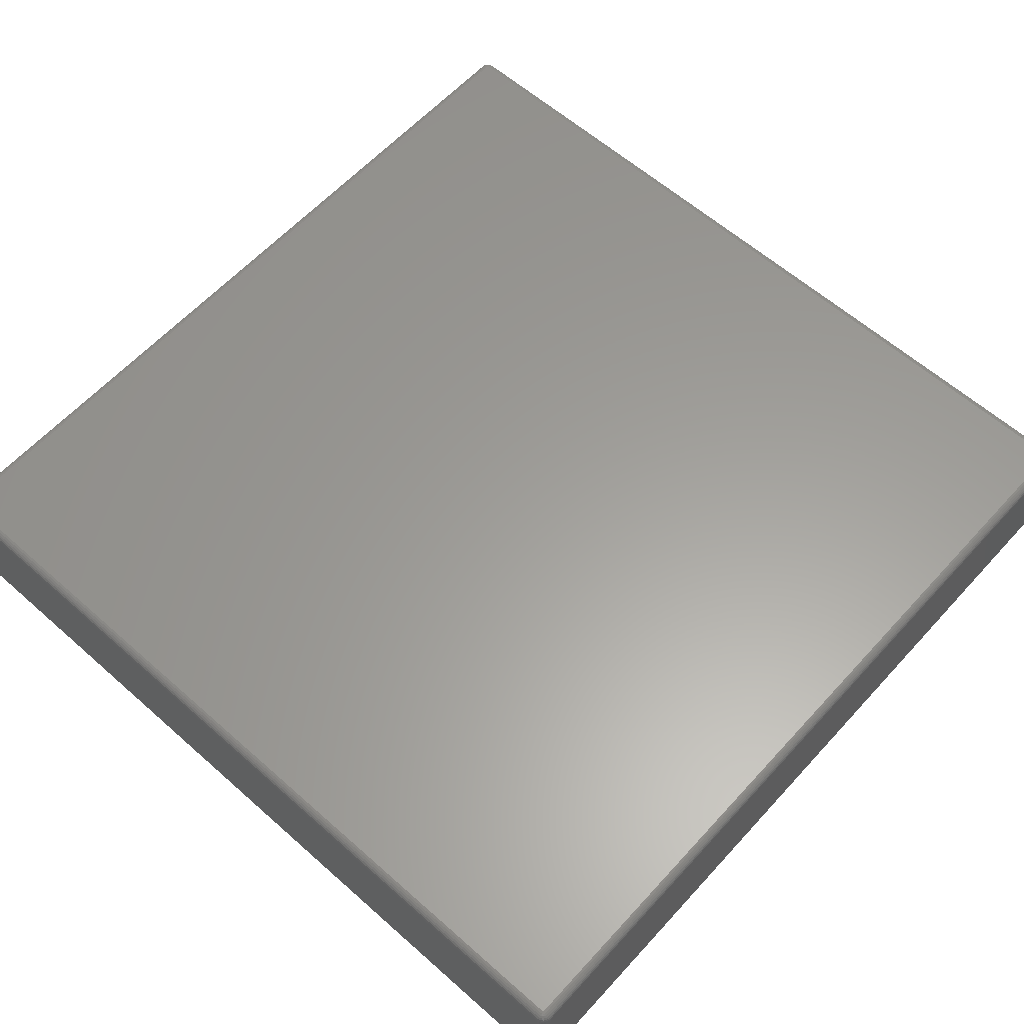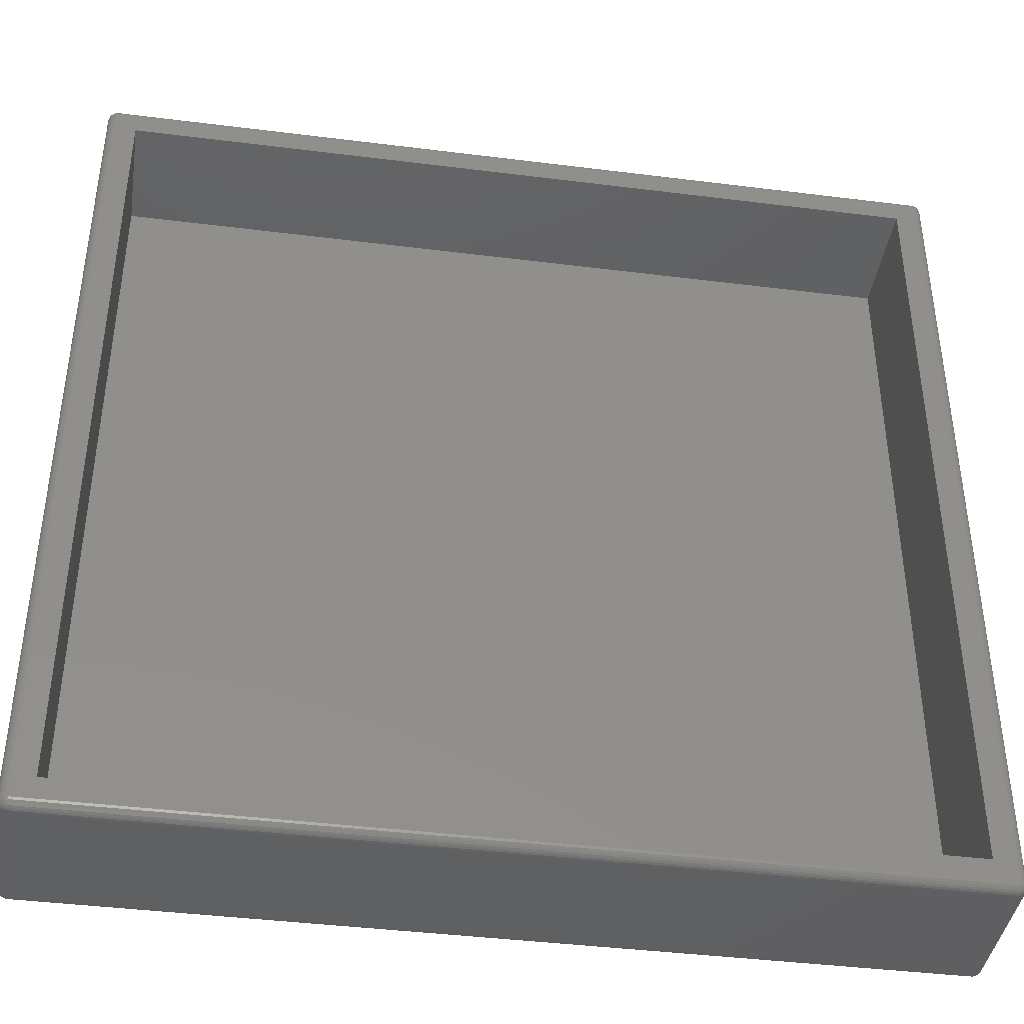
<metadata>
{"format":"stl","ext":"stl","renderer":"f3d","projection":"perspective","resolution":1024,"background":"white","views":[{"elev":60.6,"azim":42.1,"up":"+Z"},{"elev":-41.0,"azim":171.3,"up":"+Y"}]}
</metadata>
<code>
# stl→obj: 400 verts, 796 faces
v 86.06 87 14
v 86.06 86.97 14.24
v 86.31 86.95 14
v 0.03671 0.8783 14.24
v 0.007885 0.8747 14
v 0.07022 0.6319 14
v 1.063 0.001973 1
v 0.8126 0.01771 1
v 1.061 0.03097 0.7607
v 86.89 1 14.46
v 86.97 86 14.24
v 86.89 86 14.46
v 86.97 1 14.24
v 0.07022 0.6319 1
v 0.03671 0.8783 0.7607
v 0.09724 0.6426 0.7607
v 86.3 86.92 14.24
v 1.056 0.1163 0.5353
v 0.8341 0.1302 0.5353
v 0.8597 0.2647 0.3369
v 86.57 86 0.177
v 86.35 86 0.06498
v 86.55 86.14 0.177
v 86.52 86.82 0.7607
v 86.31 86.95 1
v 86.54 86.84 1
v 86.06 86.1 0.007291
v 86.04 86.11 0.007291
v 86.11 86.34 0.06498
v 1.056 86.88 14.46
v 0.8597 86.74 14.66
v 1.047 86.75 14.66
v 86.3 86.92 0.7607
v 86.4 86.63 14.66
v 86.3 86.48 14.82
v 86.41 86.39 14.82
v 86.75 1 14.66
v 86.86 0.7798 14.46
v 0.3041 0.7245 14.66
v 0.1767 0.674 14.46
v 0.2837 0.4795 14.46
v 1.056 0.1163 14.46
v 0.8341 0.1302 14.46
v 1.061 0.03097 14.24
v 86.73 0.3155 14
v 86.52 0.1802 14.24
v 86.54 0.1557 14
v 86.06 0.1163 14.46
v 86.06 0.03097 14.24
v 86.97 0.7513 1
v 86.94 0.7585 0.7607
v 86.97 1 0.7607
v 86.19 86.3 14.94
v 86.06 86.1 14.99
v 86.26 86.24 14.94
v 86.73 0.3155 1
v 86.52 0.1802 0.7607
v 86.71 0.3353 0.7607
v 0.8879 0.9556 0.007291
v 0.6482 0.9556 0.06498
v 0.8804 0.9849 0.007291
v 0.5866 86.88 14.24
v 0.3626 86.77 14
v 0.3811 86.75 14.24
v 86.05 86.75 14.66
v 86.06 86.88 14.46
v 0.9025 0.9292 14.99
v 0.7131 0.7916 14.94
v 0.774 0.7268 14.94
v 86.23 86.71 14.66
v 86.04 86.57 14.82
v 86.18 86.54 14.82
v 1.063 87 14
v 0.8126 86.98 14
v 1.061 86.97 14.24
v 86.73 86.68 14
v 86.71 86.66 14.24
v 86.85 86.47 14.24
v 86.4 0.368 14.66
v 86.27 0.1579 14.46
v 86.47 0.2524 14.46
v 0.8879 0.9556 14.99
v 0.6703 0.8695 14.94
v 0.5404 0.6661 14.82
v 0.3944 0.56 14.66
v 0.9232 0.9071 14.99
v 0.849 0.6791 14.94
v 86.04 0.4331 14.82
v 1.047 0.253 14.66
v 86.05 0.253 14.66
v 1.036 0.4331 14.82
v 86.86 0.7798 0.5353
v 86.66 0.6394 0.3369
v 86.72 0.8139 0.3369
v 0.07022 86.37 1
v 0.191 86.59 14
v 0.191 86.59 1
v 0.07022 86.37 14
v 86.97 86 0.7607
v 86.86 86.22 0.5353
v 86.94 86.24 0.7607
v 1.061 86.97 0.7607
v 0.8126 86.98 1
v 1.063 87 1
v 86.06 87 1
v 86.06 86.97 0.7607
v 0.849 86.32 0.06498
v 0.7581 86.51 0.177
v 0.9336 86.35 0.06498
v 0.2145 86.57 0.7607
v 0.8879 86.04 14.99
v 0.6482 86.04 14.94
v 0.8804 86.02 14.99
v 1.022 86.35 14.94
v 86.01 86.12 14.99
v 86.02 86.35 14.94
v 1.008 86.12 14.99
v 0.4356 86.68 14.46
v 0.2837 86.52 14.46
v 0.5229 86.58 14.66
v 0.8341 86.87 14.46
v 0.623 86.8 14.46
v 86.55 86.51 14.66
v 86.85 86.47 0.7607
v 86.73 86.68 1
v 86.88 86.48 1
v 86.86 86.22 14.46
v 86.78 86.43 14.46
v 86.65 86.61 14.46
v 86.66 86.36 14.66
v 86.52 86.82 14.24
v 86.97 86.25 14
v 86.94 86.24 14.24
v 86.3 0.5204 14.82
v 86.23 0.2881 14.66
v 86.11 86.34 14.94
v 87 86 14
v 87 1 14
v 86.35 1 14.94
v 86.34 0.9118 14.94
v 86.55 0.8587 14.82
v 0.007885 86.13 14
v 0.03671 86.12 14.24
v 0.4718 86.21 14.82
v 0.4364 86.07 14.82
v 0.4364 0.9288 14.82
v 0.4718 0.7909 14.82
v 0.9336 86.35 14.94
v 0.9774 86.12 14.99
v 86.06 0.001973 14
v 1.063 0.001973 14
v 86.06 0.001973 1
v 0.8597 0.2647 14.66
v 86.01 0.8797 14.99
v 1.022 0.6461 14.94
v 86.02 0.6461 14.94
v 1.008 0.8797 14.99
v 0.8936 0.442 14.82
v 0.9487 0.8909 14.99
v 0.9774 0.8816 14.99
v 0.8181 0.04626 14.24
v 0.8126 0.01771 14
v 0.5866 0.1215 14.24
v 0.5742 0.09517 14
v 0.2145 0.4293 0.7607
v 0.2837 0.4795 0.5353
v 86.54 0.1557 1
v 86.65 0.3939 0.5353
v 86.85 0.5322 0.7607
v 86.02 86.35 0.06498
v 1.036 86.57 0.177
v 86.04 86.57 0.177
v 1.022 86.35 0.06498
v 86.18 86.54 0.177
v 86.05 86.75 0.3369
v 1.056 86.88 0.5353
v 86.06 86.88 0.5353
v 1.047 86.75 0.3369
v 0.9025 86.07 0.007291
v 0.774 86.27 0.06498
v 0.9232 86.09 0.007291
v 86.75 86 0.3369
v 86.72 86.19 0.3369
v 86.34 86.09 0.06498
v 86.88 86.48 14
v 86.97 86.25 1
v 86.12 1 0.007291
v 86.35 1 0.06498
v 86.12 86 0.007291
v 86.75 1 0.3369
v 86.89 1 0.5353
v 0.6703 0.8695 0.06498
v 1.036 86.57 14.82
v 86.27 86.84 14.46
v 86.41 86.39 0.177
v 86.3 86.48 0.177
v 86.4 86.63 0.3369
v 86.54 86.84 14
v 87 86 1
v 87 1 1
v 86.35 86 14.94
v 86.57 1 14.82
v 86.57 86 14.82
v 86.31 86.17 14.94
v 86.11 86.06 14.99
v 86.12 86.03 14.99
v 86.12 1 14.99
v 86.12 0.97 14.99
v 86.78 0.5734 14.46
v 86.85 0.5322 14.24
v 86.66 0.6394 14.66
v 86.41 0.6111 14.82
v 86.55 0.4876 14.66
v 86.11 0.6627 14.94
v 86.18 0.4597 14.82
v 86.31 0.04894 14
v 86.94 0.7585 14.24
v 86.97 0.7513 14
v 0.4718 0.7909 0.177
v 0.4364 0.9288 0.177
v 0.3041 86.28 0.3369
v 0.1767 86.33 0.5353
v 0.2837 86.52 0.5353
v 0.007885 0.8747 1
v 0.2145 86.57 14.24
v 0.09724 86.36 14.24
v 0.007885 86.13 1
v 0.03671 86.12 0.7607
v 0.6813 86.68 14.66
v 0.7581 86.51 14.82
v 0.2574 86.09 14.66
v 0.2574 0.9062 14.66
v 86.12 86 14.99
v 86.09 86.08 14.99
v 86.11 0.9419 14.99
v 86.04 86.11 14.99
v 86.09 0.9175 14.99
v 86.06 0.8982 14.99
v 86.04 0.8854 14.99
v 0.9487 86.11 14.99
v 0.8804 0.9849 14.99
v 0.9232 86.09 14.99
v 0.9025 86.07 14.99
v 0.3041 86.28 14.66
v 0.1215 86.11 14.46
v 0.8181 86.95 14.24
v 0.3626 0.2295 1
v 0.191 0.4122 1
v 0.3811 0.2519 0.7607
v 0.6379 0.5623 14.82
v 0.5229 0.4233 14.66
v 0.7581 0.486 14.82
v 0.2145 0.4293 14.24
v 0.3811 0.2519 14.24
v 86.26 0.7573 14.94
v 0.9336 0.6517 14.94
v 0.09724 0.6426 14.24
v 0.5742 0.09517 1
v 0.5866 0.1215 0.7607
v 86.31 0.04894 1
v 86.06 0.1163 0.5353
v 86.05 0.253 0.3369
v 86.23 0.2881 0.3369
v 86.06 0.03097 0.7607
v 86.09 86.08 0.007291
v 86.26 86.24 0.06498
v 86.19 86.3 0.06498
v 0.6703 86.13 0.06498
v 0.7131 86.21 0.06498
v 86.27 86.84 0.5353
v 0.5742 86.9 1
v 0.5742 86.9 14
v 0.3626 86.77 1
v 86.01 86.12 0.007291
v 86.11 86.06 0.007291
v 86.04 0.4331 0.177
v 86.02 0.6461 0.06498
v 86.18 0.4597 0.177
v 86.26 0.7573 0.06498
v 86.09 0.9175 0.007291
v 86.11 0.9419 0.007291
v 1.047 0.253 0.3369
v 1.036 0.4331 0.177
v 0.1767 0.674 0.5353
v 0.6482 0.9556 14.94
v 86.75 86 14.66
v 86.72 86.19 14.66
v 86.89 86 0.5353
v 86.5 86.27 14.82
v 86.3 0.07658 14.24
v 0.4356 0.3177 14.46
v 0.623 0.1988 14.46
v 86.78 0.5734 0.5353
v 86.5 0.7263 14.82
v 86.72 0.8139 14.66
v 86.88 0.5182 1
v 86.65 0.3939 14.46
v 86.71 0.3353 14.24
v 0.6482 86.04 0.06498
v 0.4364 86.07 0.177
v 0.2574 86.09 0.3369
v 0.2574 0.9062 0.3369
v 0.1215 86.11 0.5353
v 0.1215 0.889 0.5353
v 0.1767 86.33 14.46
v 0.1215 0.889 14.46
v 0.8936 86.56 14.82
v 0.774 86.27 14.94
v 0.7131 86.21 14.94
v 0.849 86.32 14.94
v 0.6379 86.44 14.82
v 86.3 0.07658 0.7607
v 86.27 0.1579 0.5353
v 0.3626 0.2295 14
v 0.623 0.1988 0.5353
v 86.4 0.368 0.3369
v 86.55 0.4876 0.3369
v 0.9487 86.11 0.007291
v 0.9774 86.12 0.007291
v 0.8936 86.56 0.177
v 0.09724 86.36 0.7607
v 0.8597 86.74 0.3369
v 0.623 86.8 0.5353
v 0.8341 86.87 0.5353
v 0.6813 86.68 0.3369
v 0.5229 86.58 0.3369
v 86.57 1 0.177
v 86.31 86.17 0.06498
v 86.5 86.27 0.177
v 86.12 86.03 0.007291
v 86.11 0.6627 0.06498
v 86.3 0.5204 0.177
v 86.01 0.8797 0.007291
v 86.12 0.97 0.007291
v 86.5 0.7263 0.177
v 86.31 0.8292 0.06498
v 86.19 0.7006 0.06498
v 0.849 0.6791 0.06498
v 0.774 0.7268 0.06498
v 0.9232 0.9071 0.007291
v 0.8804 86.02 0.007291
v 0.9336 0.6517 0.06498
v 0.9774 0.8816 0.007291
v 86.47 86.75 14.46
v 86.55 86.14 14.82
v 86.34 86.09 14.94
v 86.66 86.36 0.3369
v 86.78 86.43 0.5353
v 86.88 0.5182 14
v 0.8879 86.04 0.007291
v 0.3944 86.44 14.66
v 0.5404 86.33 14.82
v 0.6703 86.13 14.94
v 0.191 0.4122 14
v 0.6813 0.3227 14.66
v 0.4356 0.3177 0.5353
v 0.5229 0.4233 0.3369
v 0.6379 86.44 0.177
v 0.3811 86.75 0.7607
v 0.5866 86.88 0.7607
v 1.008 86.12 0.007291
v 86.23 86.71 0.3369
v 86.65 86.61 0.5353
v 86.71 86.66 0.7607
v 86.55 86.51 0.3369
v 86.06 0.8982 0.007291
v 86.34 0.9118 0.06498
v 86.41 0.6111 0.177
v 86.55 0.8587 0.177
v 0.7131 0.7916 0.06498
v 0.9025 0.9292 0.007291
v 0.6379 0.5623 0.177
v 1.022 0.6461 0.06498
v 1.008 0.8797 0.007291
v 0.9487 0.8909 0.007291
v 86.47 86.75 0.5353
v 86.19 0.7006 14.94
v 0.5404 0.6661 0.177
v 0.8181 0.04626 0.7607
v 0.7581 0.486 0.177
v 0.3041 0.7245 0.3369
v 0.4718 86.21 0.177
v 0.5404 86.33 0.177
v 0.3944 86.44 0.3369
v 86.04 0.8854 0.007291
v 0.8936 0.442 0.177
v 84 3 0.007291
v 84 84 0.007291
v 3 3 0.007291
v 3 84 0.007291
v 86.31 0.8292 14.94
v 86.47 0.2524 0.5353
v 0.8181 86.95 0.7607
v 0.4356 86.68 0.5353
v 0.6813 0.3227 0.3369
v 0.3944 0.56 0.3369
v 3 3 12
v 3 84 12
v 84 84 12
v 84 3 12
f 1 2 3
f 4 5 6
f 7 8 9
f 10 11 12
f 11 10 13
f 14 15 16
f 3 2 17
f 18 19 20
f 21 22 23
f 24 25 26
f 27 28 29
f 30 31 32
f 24 33 25
f 34 35 36
f 10 37 38
f 39 40 41
f 42 43 44
f 45 46 47
f 44 48 42
f 48 44 49
f 50 51 52
f 53 54 55
f 56 57 58
f 59 60 61
f 62 63 64
f 30 65 66
f 65 30 32
f 67 68 69
f 70 71 72
f 73 74 75
f 76 77 78
f 79 80 81
f 82 83 67
f 84 39 85
f 86 69 87
f 88 89 90
f 89 88 91
f 92 93 94
f 95 96 97
f 96 95 98
f 99 100 101
f 102 103 104
f 105 73 1
f 73 105 104
f 106 104 105
f 104 106 102
f 25 1 3
f 1 25 105
f 107 108 109
f 110 95 97
f 111 112 113
f 114 115 116
f 115 114 117
f 118 119 120
f 121 122 31
f 75 121 30
f 123 34 36
f 124 125 126
f 11 127 12
f 128 129 130
f 100 124 101
f 3 17 131
f 132 133 11
f 134 135 79
f 72 136 35
f 13 137 11
f 137 13 138
f 139 140 141
f 142 4 143
f 4 142 5
f 144 145 112
f 146 39 147
f 114 148 149
f 7 150 151
f 150 7 152
f 91 153 89
f 67 69 86
f 154 155 156
f 155 154 157
f 158 153 91
f 159 87 160
f 161 162 44
f 163 164 162
f 165 16 166
f 167 45 47
f 45 167 56
f 58 168 169
f 25 106 105
f 170 171 172
f 171 170 173
f 29 170 174
f 175 176 177
f 176 175 178
f 179 180 181
f 182 183 100
f 22 184 23
f 174 170 172
f 132 126 185
f 126 132 186
f 187 22 188
f 22 187 189
f 92 190 191
f 192 60 59
f 9 19 18
f 71 116 72
f 116 115 136
f 193 116 71
f 116 193 114
f 75 66 2
f 66 75 30
f 73 2 1
f 2 73 75
f 17 194 131
f 195 196 197
f 77 131 129
f 194 66 70
f 72 116 136
f 198 131 76
f 101 124 186
f 138 199 137
f 199 138 200
f 137 186 132
f 186 137 199
f 137 132 11
f 201 202 203
f 202 201 139
f 204 205 206
f 207 208 139
f 38 209 210
f 211 212 213
f 151 49 44
f 49 151 150
f 134 214 215
f 216 49 150
f 217 210 218
f 219 220 60
f 221 222 223
f 14 224 15
f 64 96 225
f 225 226 119
f 15 227 228
f 227 15 224
f 229 120 230
f 231 146 145
f 146 231 232
f 115 233 206
f 117 233 115
f 115 206 205
f 233 117 207
f 115 205 234
f 207 154 208
f 115 234 54
f 208 154 235
f 115 54 236
f 235 154 237
f 237 154 238
f 238 154 239
f 157 207 117
f 207 157 154
f 113 117 149
f 117 113 157
f 113 149 240
f 241 157 113
f 113 240 242
f 157 241 160
f 113 242 243
f 160 241 159
f 113 243 111
f 159 241 86
f 86 241 67
f 67 241 82
f 244 245 231
f 144 244 145
f 75 246 121
f 75 74 246
f 247 248 249
f 161 163 162
f 250 251 252
f 157 160 155
f 41 253 254
f 69 250 87
f 237 238 255
f 155 256 91
f 257 6 253
f 258 247 259
f 152 216 150
f 216 152 260
f 261 262 263
f 261 9 18
f 9 261 264
f 265 27 266
f 267 29 196
f 179 268 269
f 270 177 106
f 33 106 25
f 271 63 272
f 63 271 273
f 97 63 273
f 63 97 96
f 29 274 170
f 266 267 196
f 275 265 266
f 21 23 183
f 276 277 278
f 279 280 281
f 282 276 262
f 276 282 283
f 16 15 284
f 82 285 83
f 83 147 84
f 17 2 194
f 2 66 194
f 78 129 128
f 76 131 77
f 185 76 78
f 127 286 12
f 127 130 287
f 35 53 55
f 70 72 35
f 129 123 130
f 99 186 199
f 99 101 186
f 26 3 198
f 3 26 25
f 80 48 49
f 37 12 286
f 12 37 10
f 133 127 11
f 78 128 127
f 200 50 52
f 52 92 191
f 288 100 99
f 289 55 204
f 130 36 289
f 233 139 201
f 139 233 207
f 212 79 213
f 135 88 90
f 80 49 290
f 68 84 69
f 291 254 292
f 135 90 48
f 293 93 92
f 141 294 295
f 296 169 50
f 297 46 298
f 220 299 60
f 299 220 300
f 300 301 221
f 302 300 220
f 300 302 301
f 302 303 301
f 303 302 304
f 96 98 225
f 119 226 305
f 143 306 245
f 306 143 4
f 245 232 231
f 232 245 306
f 85 41 251
f 146 232 39
f 241 285 82
f 112 241 113
f 241 112 285
f 145 285 112
f 285 145 146
f 193 31 307
f 308 309 243
f 193 148 114
f 114 149 117
f 32 31 193
f 310 311 308
f 30 121 31
f 32 71 65
f 71 32 193
f 74 62 246
f 122 64 118
f 312 313 57
f 264 7 9
f 7 264 152
f 163 314 164
f 292 254 163
f 8 151 162
f 151 8 7
f 44 162 151
f 86 87 159
f 160 256 155
f 160 87 256
f 256 158 91
f 158 252 153
f 40 4 257
f 41 257 253
f 259 249 315
f 167 260 57
f 167 57 56
f 168 316 317
f 152 264 260
f 267 27 29
f 266 27 267
f 318 107 319
f 109 320 171
f 222 321 223
f 322 323 324
f 24 270 33
f 270 106 33
f 246 62 121
f 325 326 323
f 221 303 222
f 94 327 190
f 328 266 329
f 22 330 184
f 278 331 332
f 277 333 331
f 188 334 187
f 335 279 336
f 293 168 93
f 332 337 279
f 338 339 340
f 60 341 61
f 341 60 299
f 342 338 343
f 18 20 282
f 66 65 70
f 65 71 70
f 133 78 127
f 77 129 78
f 132 78 133
f 185 78 132
f 131 194 344
f 344 34 129
f 345 346 201
f 130 289 287
f 100 347 348
f 186 124 126
f 198 3 131
f 295 294 211
f 211 213 297
f 128 130 127
f 127 287 286
f 51 92 52
f 210 45 349
f 288 182 100
f 35 136 53
f 289 204 345
f 37 295 38
f 156 91 88
f 91 156 155
f 214 156 215
f 135 48 80
f 79 135 80
f 43 163 161
f 43 161 44
f 260 47 216
f 47 260 167
f 13 218 138
f 13 217 218
f 81 80 46
f 298 46 45
f 45 296 349
f 296 45 56
f 50 169 51
f 341 299 350
f 227 98 95
f 98 227 142
f 351 119 244
f 119 305 244
f 225 98 226
f 98 142 143
f 39 41 85
f 232 306 39
f 69 84 250
f 67 83 68
f 308 352 309
f 353 144 112
f 149 310 240
f 310 308 242
f 240 310 242
f 121 62 122
f 74 272 62
f 31 122 229
f 307 230 148
f 282 20 283
f 254 354 314
f 254 314 163
f 87 250 252
f 252 355 153
f 253 6 354
f 257 4 6
f 39 306 40
f 306 4 40
f 304 228 303
f 228 304 15
f 356 166 357
f 260 312 57
f 58 57 168
f 28 274 29
f 358 326 108
f 177 102 106
f 102 177 176
f 359 273 360
f 171 322 178
f 172 178 175
f 178 172 171
f 274 173 170
f 173 274 361
f 362 175 177
f 124 363 364
f 196 362 197
f 362 177 270
f 103 272 74
f 272 103 271
f 104 74 73
f 74 104 103
f 359 97 273
f 195 266 196
f 347 195 365
f 348 363 124
f 347 363 348
f 182 21 183
f 330 275 328
f 328 275 266
f 189 330 22
f 279 366 280
f 336 334 367
f 332 279 368
f 278 277 331
f 93 335 94
f 317 368 93
f 263 276 278
f 335 336 369
f 370 192 371
f 338 372 339
f 340 339 371
f 192 219 60
f 373 343 374
f 343 338 375
f 129 34 123
f 131 344 129
f 287 203 286
f 287 345 203
f 123 36 130
f 344 194 34
f 346 206 201
f 55 205 204
f 363 197 376
f 376 270 24
f 124 364 125
f 38 210 217
f 213 79 297
f 295 211 38
f 202 139 141
f 287 289 345
f 345 201 203
f 92 94 190
f 169 168 293
f 200 99 199
f 99 200 52
f 136 54 53
f 136 236 54
f 235 237 255
f 139 208 140
f 255 238 377
f 255 377 134
f 215 156 88
f 214 154 156
f 215 88 135
f 134 215 135
f 42 90 89
f 90 42 48
f 153 43 42
f 89 153 42
f 46 80 290
f 46 216 47
f 209 297 210
f 218 210 349
f 13 38 217
f 10 38 13
f 218 200 138
f 200 218 50
f 360 273 271
f 303 228 222
f 311 352 308
f 120 119 351
f 242 308 243
f 353 112 111
f 148 230 310
f 193 307 148
f 272 63 62
f 62 64 122
f 378 219 192
f 262 18 282
f 18 262 261
f 9 379 19
f 9 8 379
f 247 164 314
f 164 247 258
f 83 84 68
f 147 39 84
f 248 6 14
f 6 248 354
f 253 354 254
f 40 257 41
f 380 357 372
f 370 378 192
f 249 166 356
f 19 259 315
f 381 302 220
f 284 15 304
f 260 264 312
f 317 316 368
f 181 107 318
f 319 107 109
f 361 319 173
f 382 221 383
f 268 382 383
f 350 268 179
f 299 382 268
f 350 299 268
f 176 324 102
f 320 108 322
f 383 384 326
f 179 269 180
f 180 383 358
f 222 228 321
f 301 303 221
f 196 174 362
f 196 29 174
f 197 362 270
f 197 270 376
f 183 329 347
f 183 347 100
f 329 195 347
f 329 266 195
f 188 21 327
f 21 188 22
f 327 182 190
f 182 327 21
f 23 328 329
f 23 329 183
f 337 366 279
f 331 385 366
f 316 332 368
f 316 263 332
f 168 317 93
f 263 278 332
f 336 281 334
f 279 281 336
f 367 334 188
f 369 188 327
f 368 279 335
f 93 368 335
f 373 333 277
f 333 373 374
f 283 277 276
f 277 283 373
f 283 20 386
f 284 304 381
f 333 187 334
f 187 387 189
f 333 334 281
f 388 189 387
f 333 281 280
f 274 189 388
f 333 280 366
f 189 274 330
f 333 366 385
f 330 274 275
f 187 333 387
f 275 274 265
f 265 274 27
f 333 389 387
f 61 389 374
f 374 389 333
f 27 274 28
f 390 274 388
f 390 361 274
f 389 61 390
f 61 374 343
f 341 390 61
f 61 343 375
f 390 341 361
f 61 375 340
f 361 341 319
f 61 340 371
f 319 341 318
f 61 371 59
f 318 341 181
f 181 341 179
f 179 341 350
f 371 192 59
f 378 381 219
f 339 370 371
f 375 338 340
f 194 70 34
f 34 70 35
f 203 37 286
f 37 203 202
f 36 55 289
f 35 55 36
f 201 206 233
f 125 198 76
f 198 125 26
f 185 125 76
f 125 185 126
f 347 365 363
f 100 348 124
f 125 24 26
f 364 24 125
f 297 81 46
f 297 79 81
f 140 391 141
f 294 255 212
f 296 56 169
f 56 58 169
f 51 169 92
f 169 293 92
f 136 115 236
f 140 208 391
f 294 212 211
f 208 235 391
f 391 235 255
f 239 154 214
f 238 239 214
f 377 238 214
f 377 214 134
f 355 292 153
f 355 251 292
f 210 298 45
f 210 297 298
f 290 49 216
f 46 290 216
f 37 202 295
f 202 141 295
f 38 211 209
f 211 297 209
f 349 50 218
f 50 349 296
f 321 228 95
f 228 227 95
f 63 96 64
f 122 120 229
f 122 118 120
f 244 231 145
f 309 352 353
f 120 351 352
f 351 244 352
f 98 143 226
f 226 143 305
f 309 353 243
f 243 353 111
f 148 310 149
f 31 230 307
f 64 225 119
f 64 119 118
f 57 392 168
f 285 147 83
f 285 146 147
f 251 41 291
f 252 251 355
f 14 5 224
f 5 14 6
f 224 142 227
f 142 224 5
f 247 354 248
f 354 247 314
f 249 165 166
f 291 41 254
f 251 291 292
f 381 304 302
f 372 378 339
f 379 259 19
f 258 162 164
f 162 258 8
f 249 248 165
f 173 109 171
f 319 109 173
f 383 326 358
f 181 180 107
f 299 300 382
f 300 221 382
f 393 360 103
f 320 322 171
f 109 108 320
f 108 325 322
f 326 394 323
f 384 223 326
f 326 223 394
f 360 271 103
f 324 360 393
f 394 359 323
f 108 326 325
f 362 172 175
f 174 172 362
f 363 376 24
f 363 24 364
f 369 367 188
f 369 336 367
f 184 330 328
f 184 328 23
f 332 331 337
f 331 366 337
f 331 333 385
f 392 316 168
f 262 276 263
f 373 342 343
f 283 342 373
f 219 381 220
f 283 386 342
f 339 378 370
f 372 357 378
f 315 357 395
f 19 315 20
f 55 234 205
f 55 54 234
f 204 206 346
f 345 204 346
f 191 182 288
f 182 191 190
f 52 288 99
f 288 52 191
f 212 255 134
f 212 134 79
f 391 255 294
f 141 391 294
f 256 252 158
f 87 252 256
f 292 163 43
f 153 292 43
f 305 143 245
f 305 245 244
f 352 144 353
f 352 244 144
f 31 229 230
f 311 120 352
f 84 251 250
f 84 85 251
f 166 284 381
f 166 16 284
f 259 247 249
f 315 249 356
f 8 259 379
f 8 258 259
f 248 14 165
f 165 14 16
f 268 383 269
f 269 383 180
f 178 322 176
f 322 324 176
f 223 321 110
f 321 95 110
f 325 323 322
f 394 223 359
f 323 359 360
f 323 360 324
f 393 103 102
f 324 393 102
f 107 358 108
f 180 358 107
f 383 221 384
f 221 223 384
f 195 197 365
f 365 197 363
f 94 369 327
f 94 335 369
f 312 264 313
f 264 261 313
f 395 357 380
f 315 356 357
f 380 372 338
f 342 380 338
f 230 120 311
f 230 311 310
f 110 97 359
f 223 110 359
f 313 263 316
f 313 261 263
f 57 313 392
f 392 313 316
f 357 166 396
f 396 166 381
f 20 380 386
f 386 380 342
f 20 395 380
f 20 315 395
f 357 396 378
f 396 381 378
f 397 390 398
f 390 397 389
f 397 399 400
f 399 397 398
f 387 399 388
f 399 387 400
f 390 399 398
f 399 390 388
f 387 397 400
f 397 387 389

</code>
